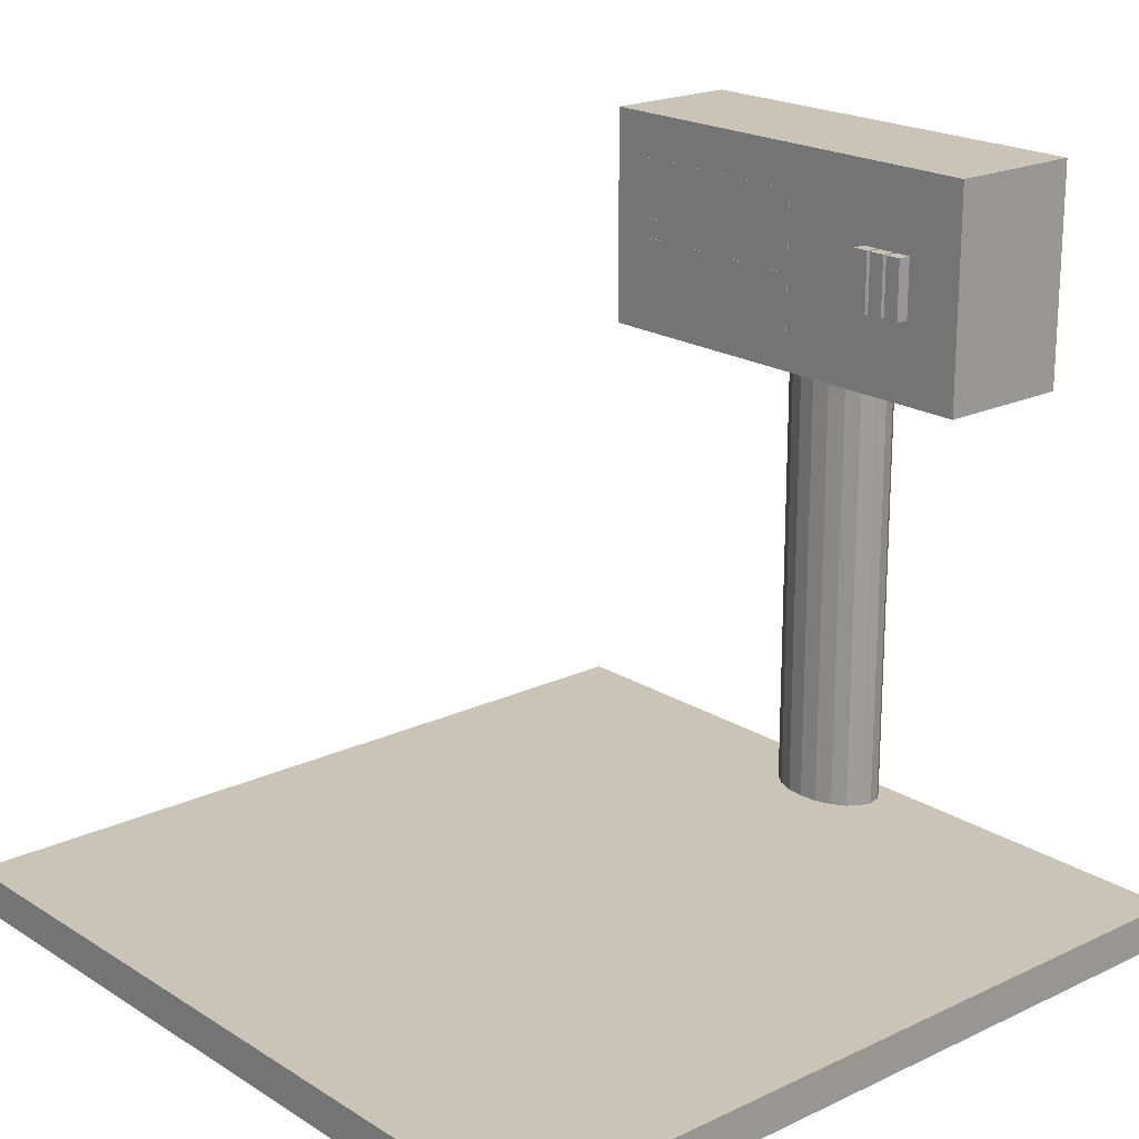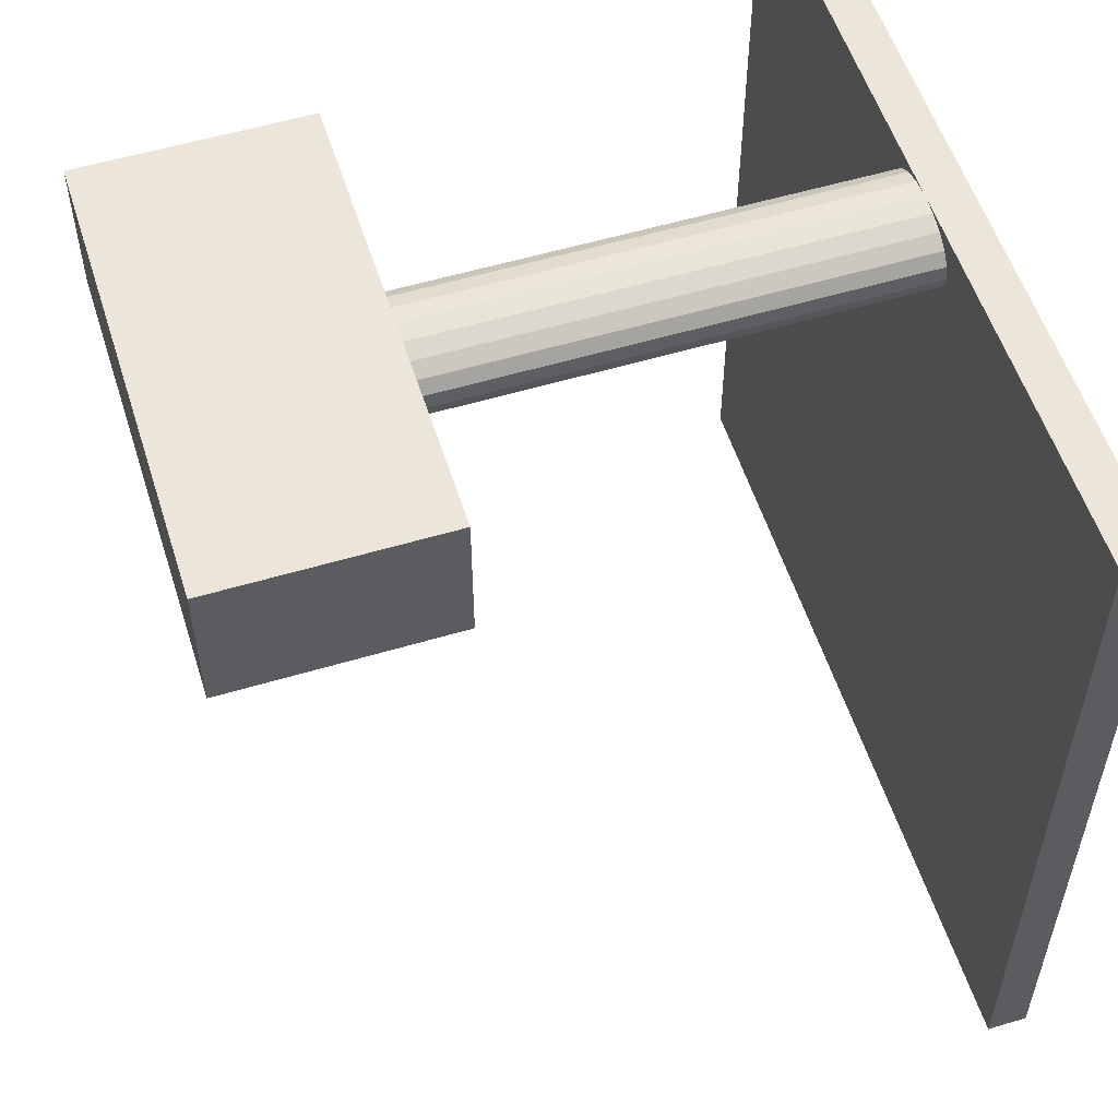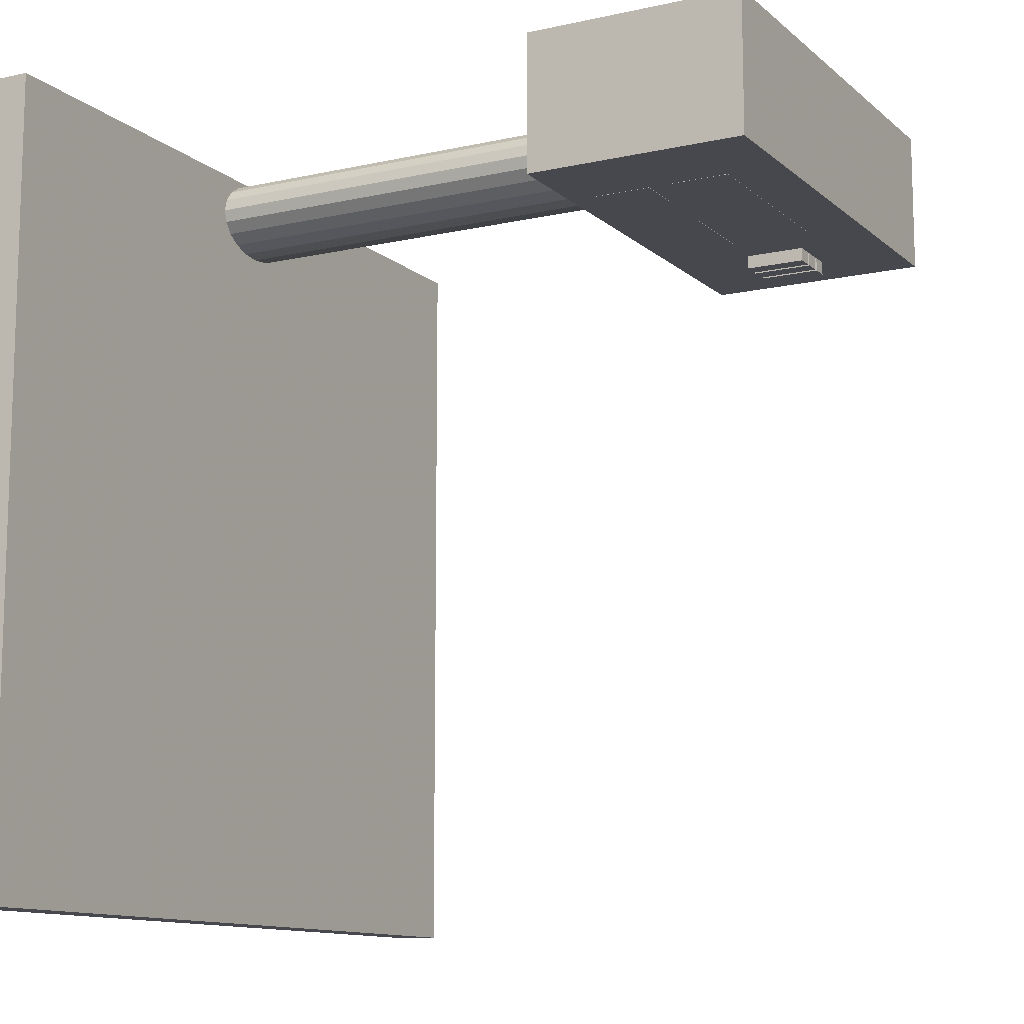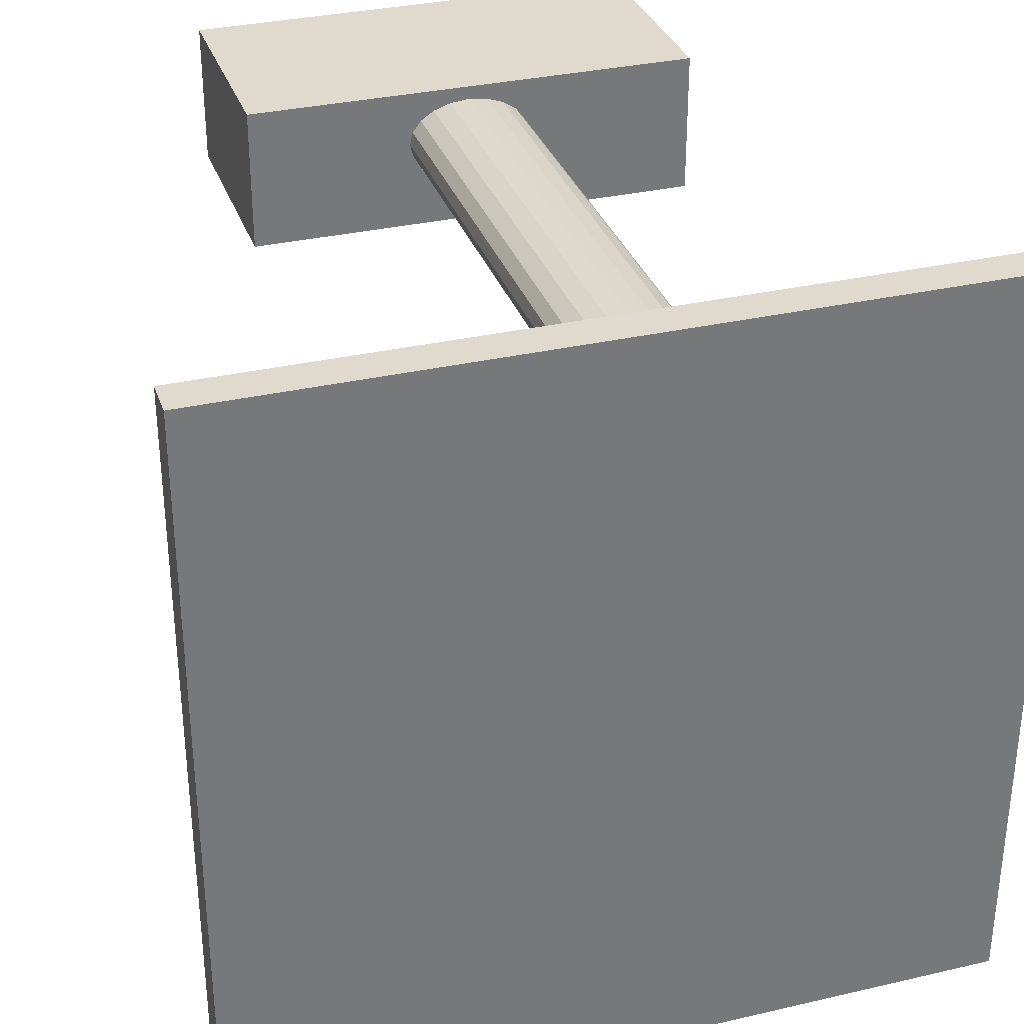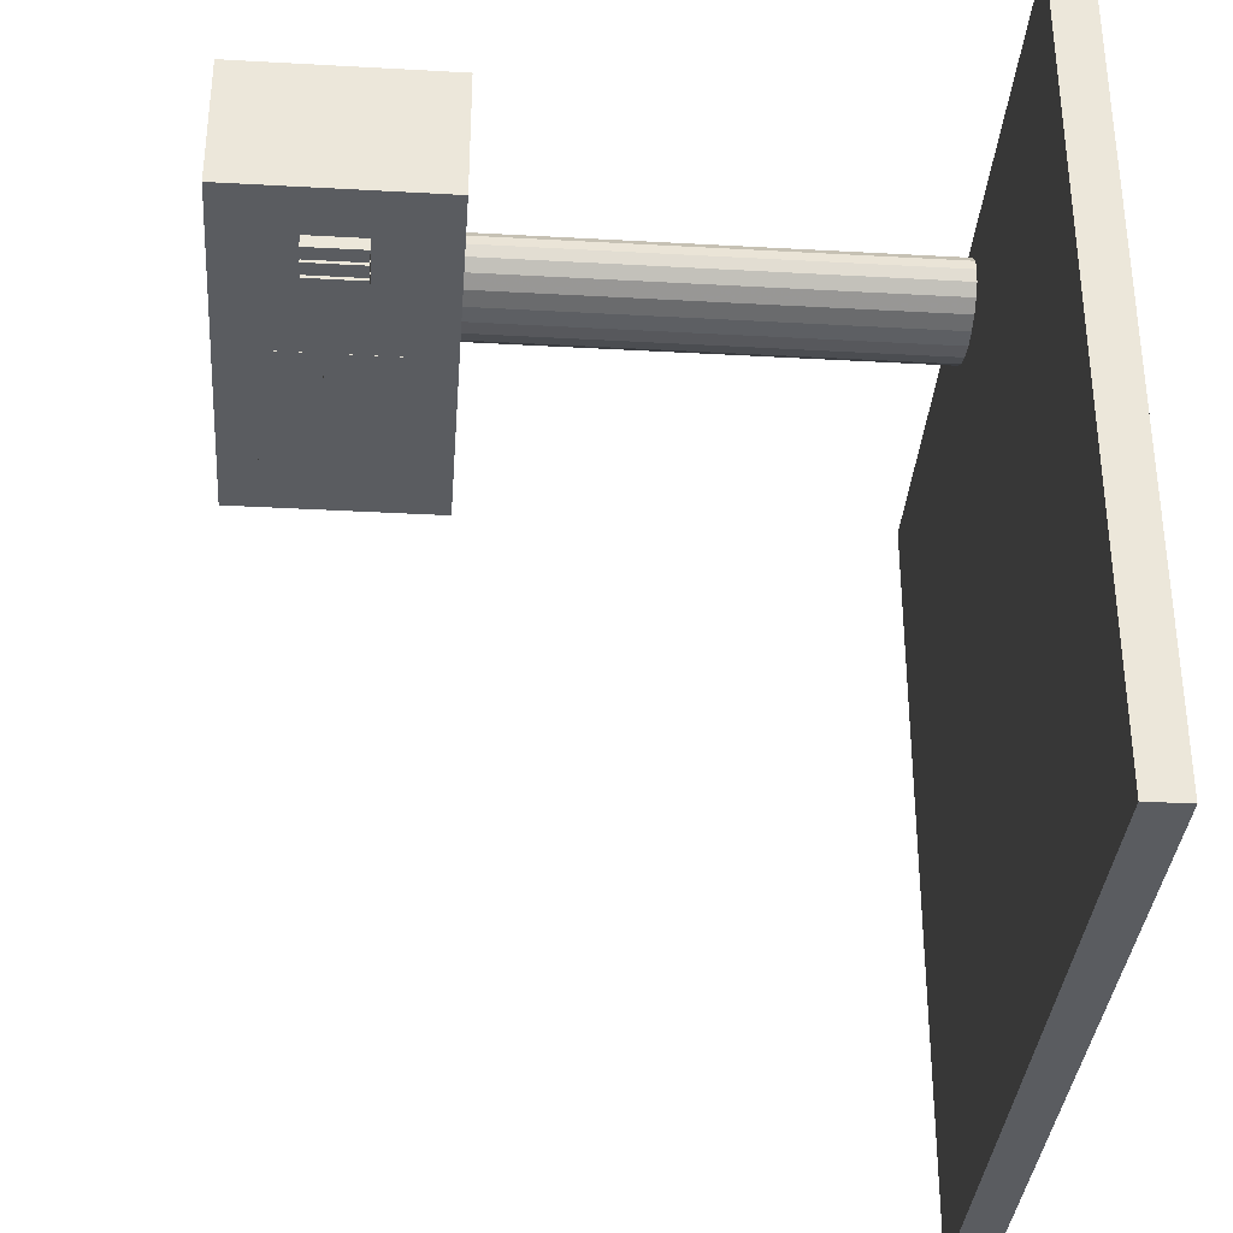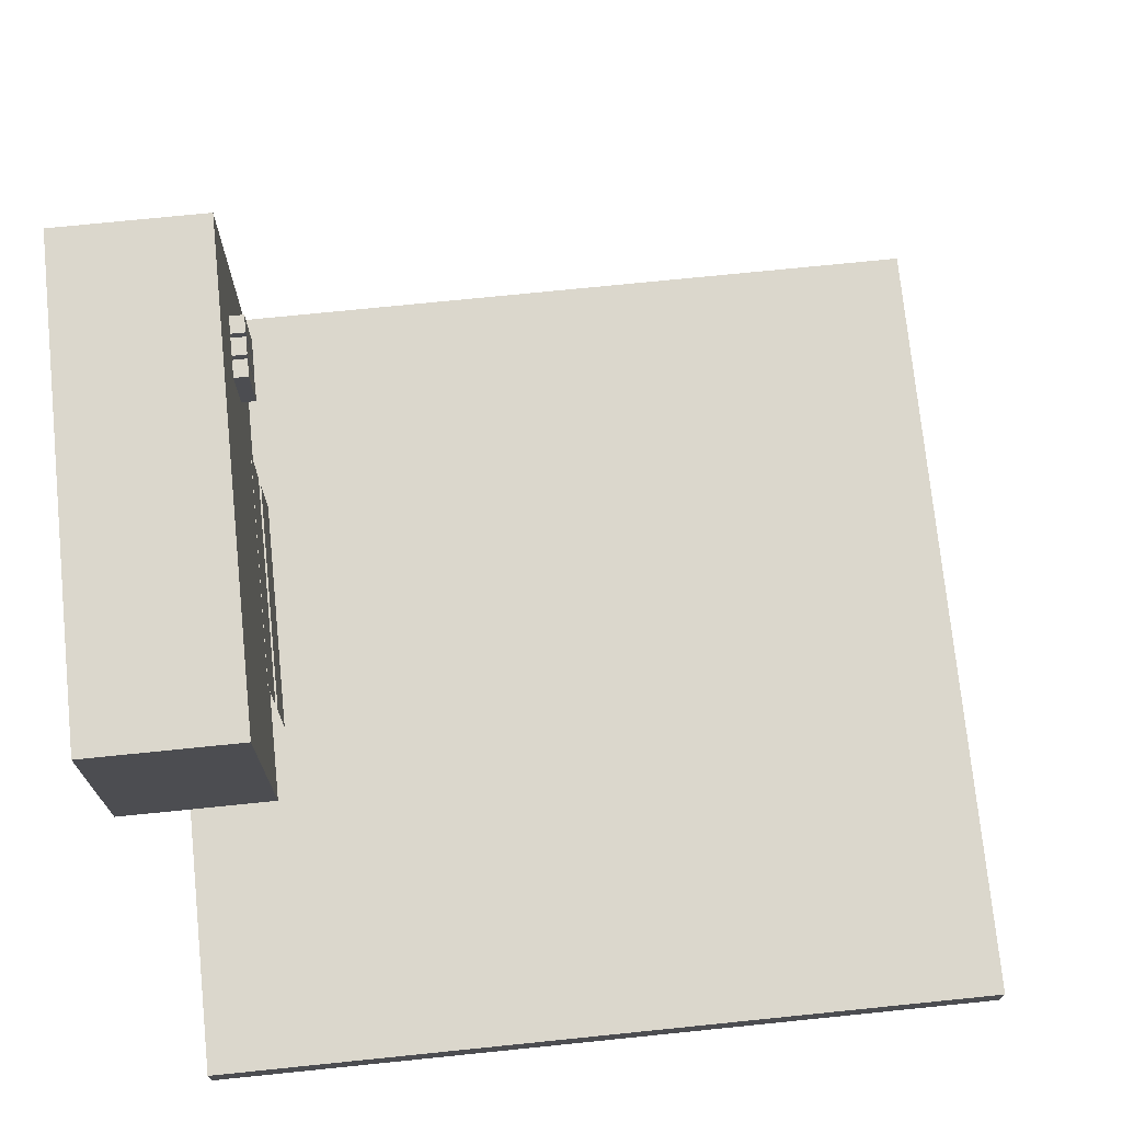
<metadata>
{"format":"obj","ext":"obj","renderer":"f3d","projection":"perspective","resolution":1024,"background":"white","views":[{"elev":19.9,"azim":48.9,"up":"+Z"},{"elev":55.3,"azim":72.5,"up":"+Y"},{"elev":-11.7,"azim":-61.7,"up":"+Y"},{"elev":32.8,"azim":162.3,"up":"+Y"},{"elev":-34.4,"azim":85.7,"up":"+Y"},{"elev":73.2,"azim":-95.8,"up":"+Z"}]}
</metadata>
<code>
o obj_0
v 20 		-20 		2
v 20 		-20 		0
v 20 		20 		0
v 20 		20 		2
v -20 		20 		2
v -20 		20 		0
v -20 		-20 		0
v -20 		-20 		2
v -11.53 		20.66 		36
v -11.53 		20.66 		25
v -11.53 		13.66 		25
v -11.53 		13.66 		36
v 6.188 		13 		32
v 6.188 		13.66 		32
v 6.188 		13 		29
v 7 		13 		29
v 7.188 		13.66 		29
v 8 		13.66 		29
v 8 		13 		29
v 7 		13 		32
v 7.188 		13 		29
v -8.813 		12.99 		30
v -8.813 		13 		30
v -8.813 		13 		27
v -8.813 		12.99 		27
v -2.427 		19.18 		25
v -8.813 		12.99 		34
v -2.853 		18.62 		25
v -8.813 		13 		34
v -8.813 		13 		31
v -8.813 		12.99 		31
v 7.188 		13.66 		32
v 8 		13.66 		32
v 7.188 		13 		32
v 8 		13 		32
v -3 		20 		25
v 1 		13 		30
v 1 		12.99 		30
v 1 		12.99 		27
v 1 		13 		27
v -3 		18 		25
v 1 		13 		34
v 1 		12.99 		34
v 1 		12.99 		31
v 1 		13 		31
v -2.524 		16 		25
v 0 		16 		25
v 1 		16 		25
v 0 		16 		2
v 11 		13.66 		36
v 11 		13.66 		25
v 3 		18 		2
v 11 		20.66 		25
v 11 		20.66 		36
v 0.927 		16.1 		2
v 1.763 		16.38 		2
v 2.427 		16.82 		2
v 2.853 		17.38 		2
v 3 		16.8 		25
v 3 		18 		25
v 2.853 		18.62 		2
v 2.427 		19.18 		2
v 2.524 		20 		25
v 1.763 		19.62 		2
v 0 		20 		25
v 7 		13.66 		32
v 7 		13.66 		29
v 0.927 		19.9 		2
v 0 		20 		2
v -0.927 		19.9 		2
v 0.927 		16.1 		25
v 1.763 		16.38 		25
v 2.427 		16.82 		25
v 2.853 		17.38 		25
v -1.763 		19.62 		2
v -2.427 		19.18 		2
v -2.853 		18.62 		2
v 2.853 		18.62 		25
v 2.427 		19.18 		25
v -3 		18 		2
v 1.763 		19.62 		25
v -2.853 		17.38 		2
v 0.927 		19.9 		25
v -2.427 		16.82 		2
v -1.763 		16.38 		2
v -0.927 		19.9 		25
v -0.927 		16.1 		2
v -1.763 		19.62 		25
v -2.853 		17.38 		25
v -2.427 		16.82 		25
v -1.763 		16.38 		25
v -0.927 		16.1 		25
v 6 		13.66 		32
v 6 		13.66 		31
v 6 		13.66 		29
v 6.188 		13.66 		29
v 6 		13 		29
v 6 		13 		31
v 6 		13 		32
v 5.188 		13.66 		29
v 5.188 		13.66 		31
v 5.188 		13.66 		32
v 5.188 		13 		29
v 5.188 		13 		31
v 5.188 		13 		32
g group_0_40919
f 22 23 24
f 22 24 25
f 27 29 30
f 27 30 31
f 37 38 39
f 37 39 40
f 42 43 44
f 42 44 45
f 38 22 25
f 38 25 39
f 23 37 24
f 40 24 37
f 43 27 31
f 43 31 44
f 29 42 30
f 45 30 42
f 24 39 25
f 23 22 38
f 30 44 31
f 40 39 24
f 29 27 43
f 23 38 37
f 45 44 30
f 29 43 42
g group_0_2829873
f 1 2 3
f 1 3 4
f 5 6 7
f 5 7 8
f 87 8 49
f 58 4 52
f 55 49 1
f 57 1 58
f 52 4 61
f 62 4 64
f 61 4 62
f 4 69 68
f 4 68 64
f 69 5 70
f 70 5 75
f 80 5 82
f 5 8 82
f 84 8 85
f 85 8 87
f 2 7 6
f 2 6 3
f 7 2 1
f 8 7 1
f 5 69 6
f 3 6 69
f 69 4 3
f 84 82 8
f 80 77 5
f 5 77 76
f 76 75 5
f 1 49 8
f 4 58 1
f 56 55 1
f 56 1 57
g group_0_6383466
f 9 10 11
f 9 11 12
f 18 17 51
f 26 28 36
f 36 41 10
f 11 10 41
f 41 46 11
f 51 100 11
f 51 11 47
f 46 47 11
f 51 47 48
f 100 101 11
f 50 51 53
f 50 53 54
f 18 51 33
f 51 50 33
f 60 53 59
f 63 53 60
f 63 65 53
f 54 53 10
f 59 53 51
f 10 53 65
f 65 36 10
f 54 10 9
f 12 54 9
f 47 71 48
f 71 72 48
f 59 48 72
f 72 73 59
f 66 67 17
f 67 51 17
f 17 32 66
f 32 33 50
f 73 74 59
f 60 59 74
f 60 78 63
f 78 79 63
f 79 81 63
f 81 83 63
f 65 63 83
f 36 65 86
f 86 88 36
f 88 26 36
f 41 36 28
f 41 89 46
f 89 90 46
f 90 91 46
f 91 92 46
f 47 46 92
f 96 14 94
f 95 96 94
f 100 51 95
f 93 94 14
f 50 93 14
f 96 95 51
f 67 96 51
f 50 14 66
f 66 32 50
f 12 11 101
f 101 102 12
f 50 12 102
f 12 50 54
f 48 59 51
f 50 102 93
g group_0_12568524
f 55 71 49
f 77 28 26
f 76 77 26
f 28 77 80
f 89 80 82
f 89 82 90
f 84 90 82
f 90 84 85
f 92 85 87
f 92 87 49
f 49 47 92
f 73 56 57
f 47 49 71
f 57 58 73
f 71 55 72
f 56 72 55
f 56 73 72
f 58 74 73
f 69 65 68
f 60 74 52
f 65 69 70
f 60 52 78
f 61 78 52
f 26 75 76
f 61 62 78
f 79 78 62
f 62 64 79
f 70 75 86
f 75 26 88
f 28 80 41
f 70 86 65
f 41 80 89
f 85 91 90
f 92 91 85
f 58 52 74
f 81 79 64
f 83 81 68
f 64 68 81
f 68 65 83
f 88 86 75
g group_0_15277357
f 93 99 98
f 93 98 94
f 101 104 105
f 101 105 102
f 99 105 104
f 99 104 98
f 93 102 105
f 93 105 99
g group_0_16089887
f 16 13 15
f 17 18 19
f 17 19 21
f 20 13 16
f 33 32 34
f 33 34 35
f 35 19 33
f 18 33 19
f 16 67 66
f 16 66 20
f 15 13 96
f 14 96 13
f 96 67 16
f 96 16 15
f 66 14 13
f 66 13 20
f 97 95 94
f 97 94 98
f 101 100 103
f 101 103 104
f 98 104 103
f 98 103 97
f 100 95 97
f 100 97 103
f 34 32 21
f 17 21 32
f 35 21 19
f 35 34 21

</code>
